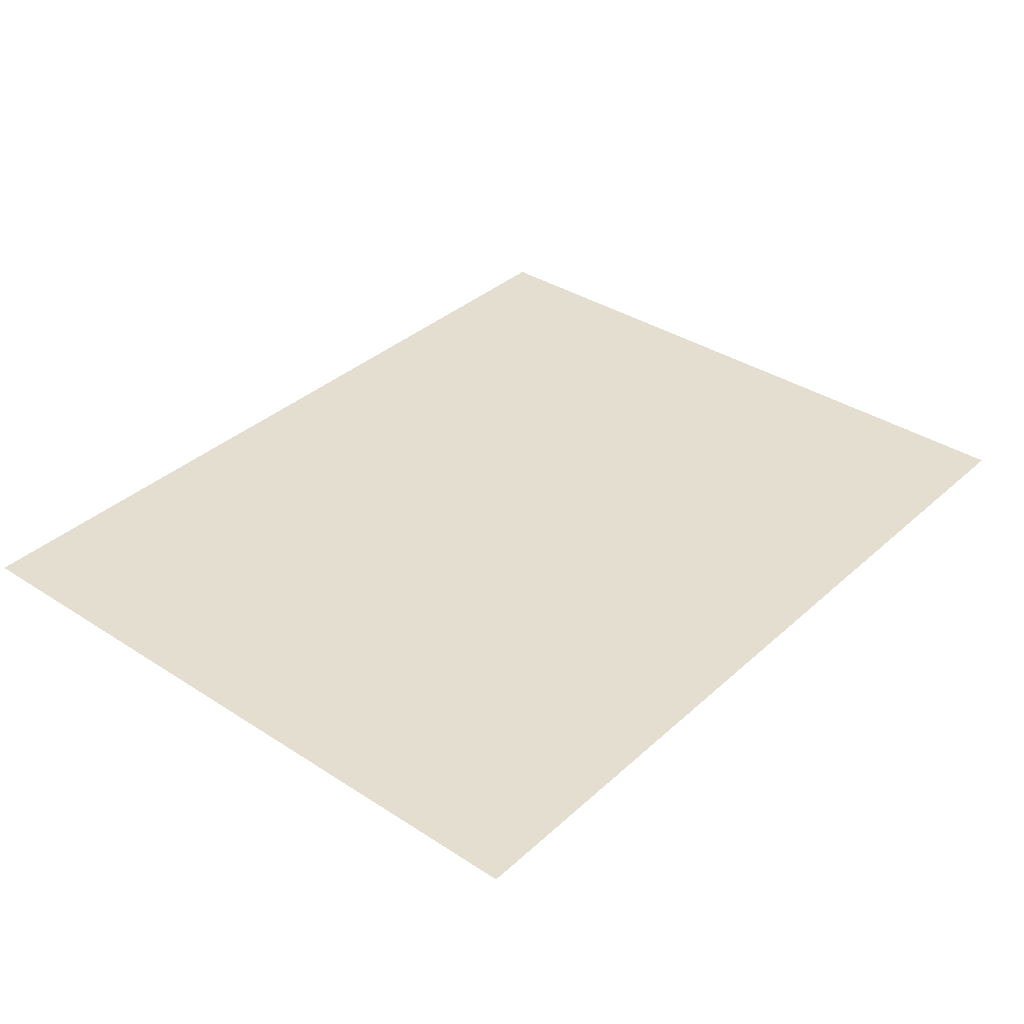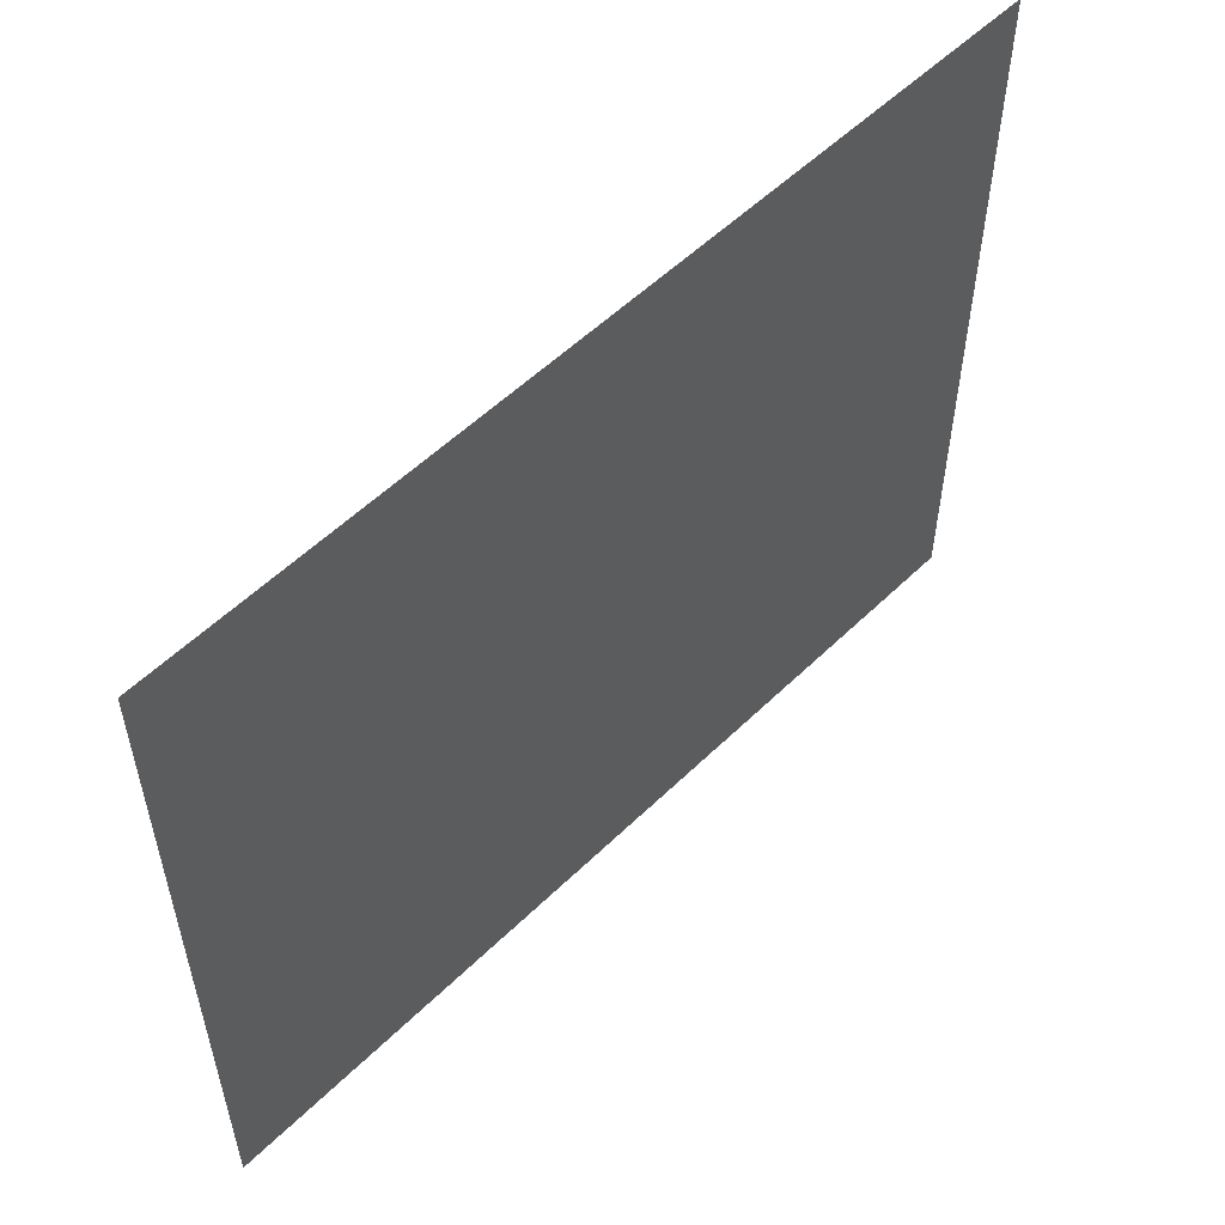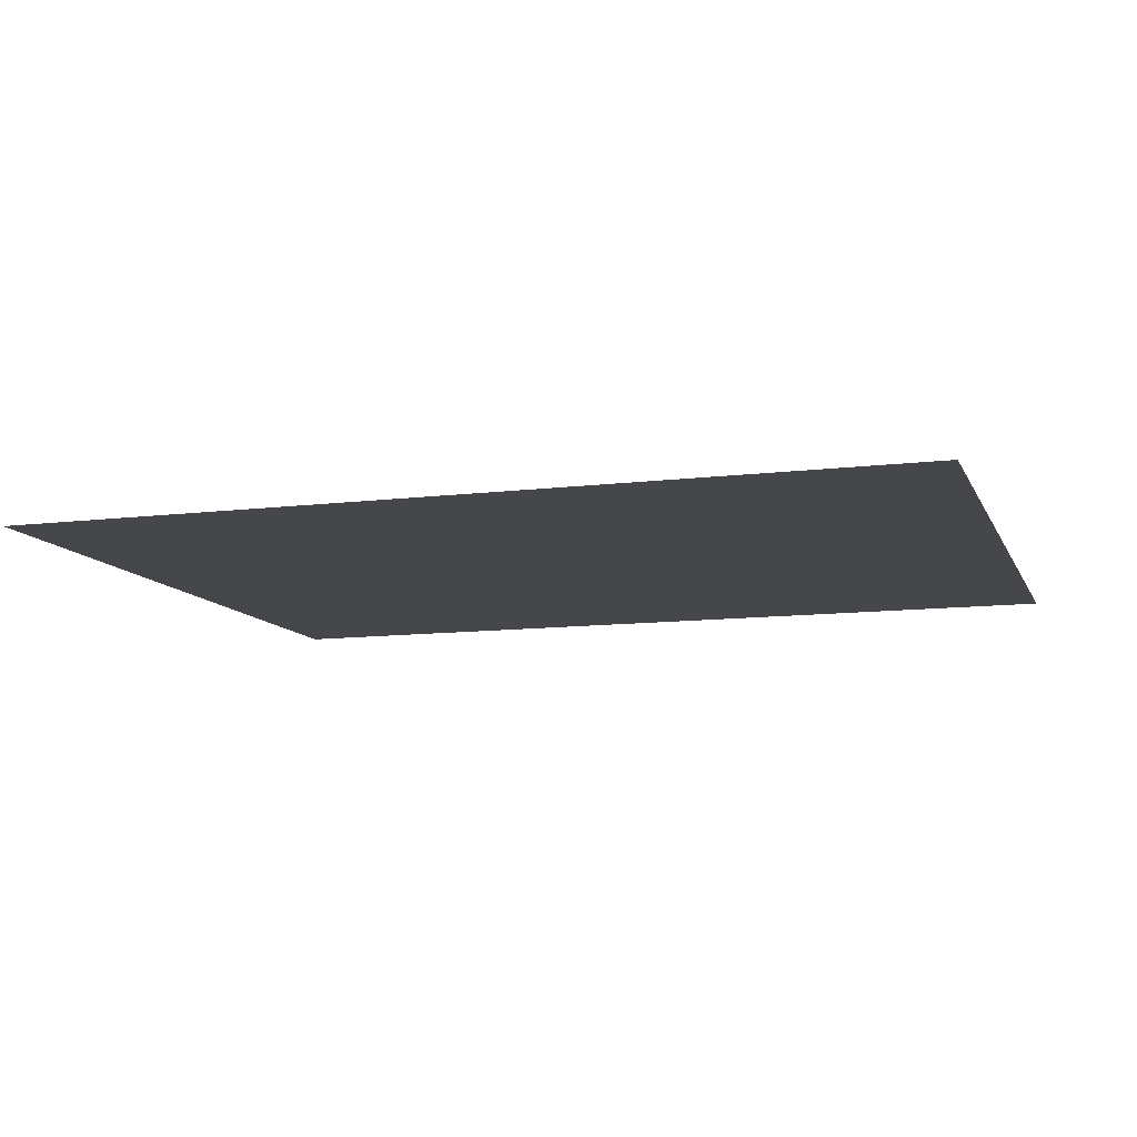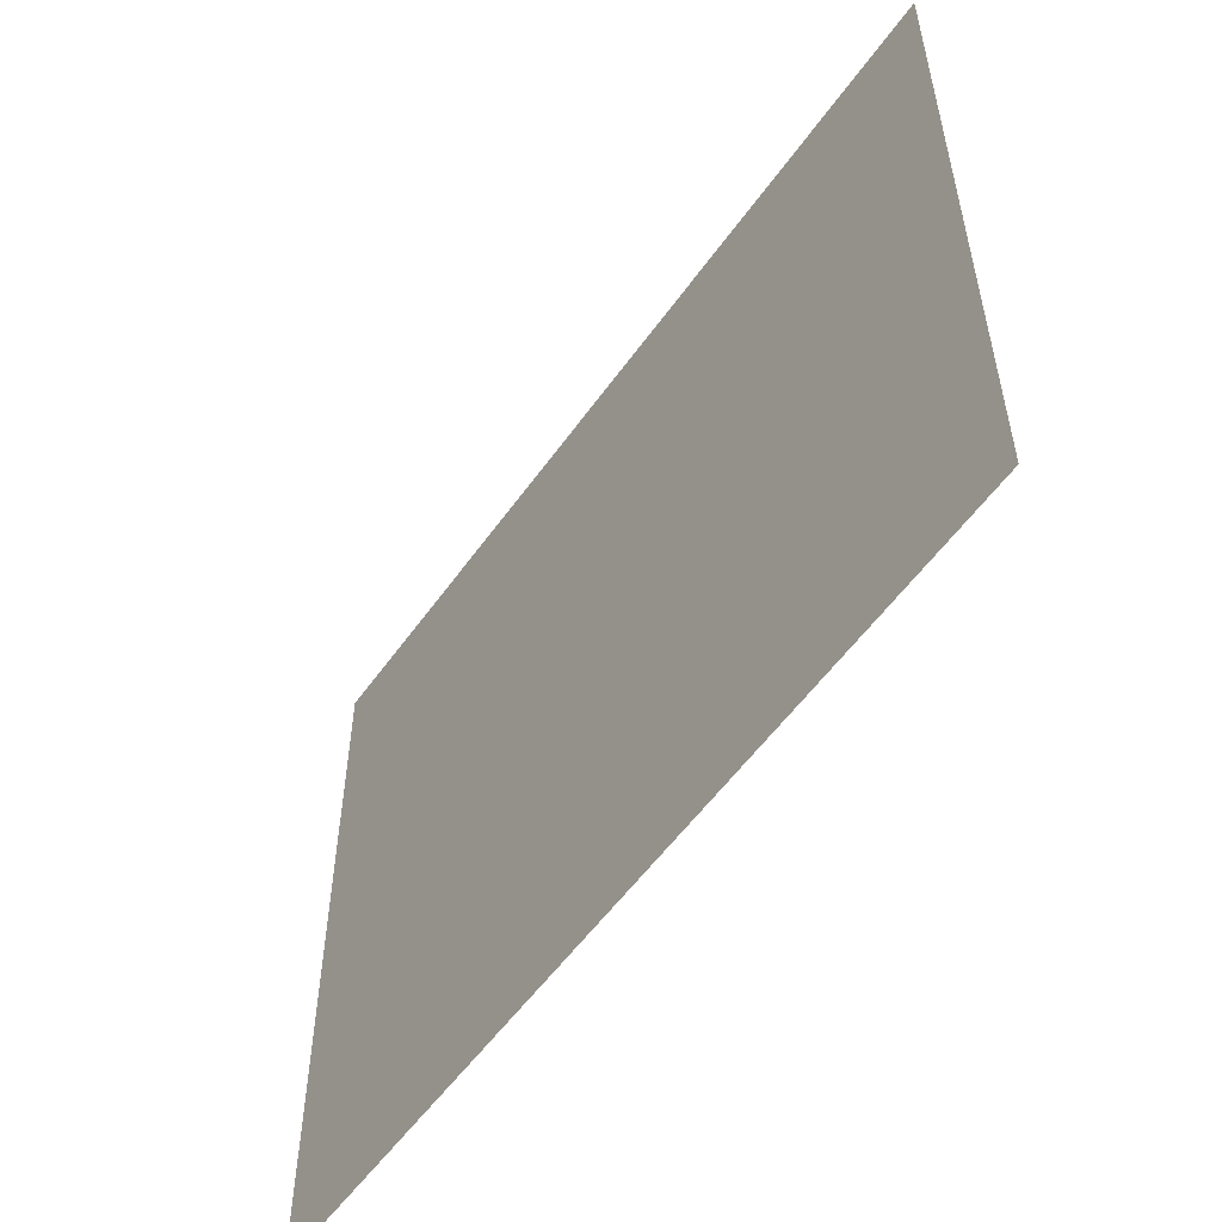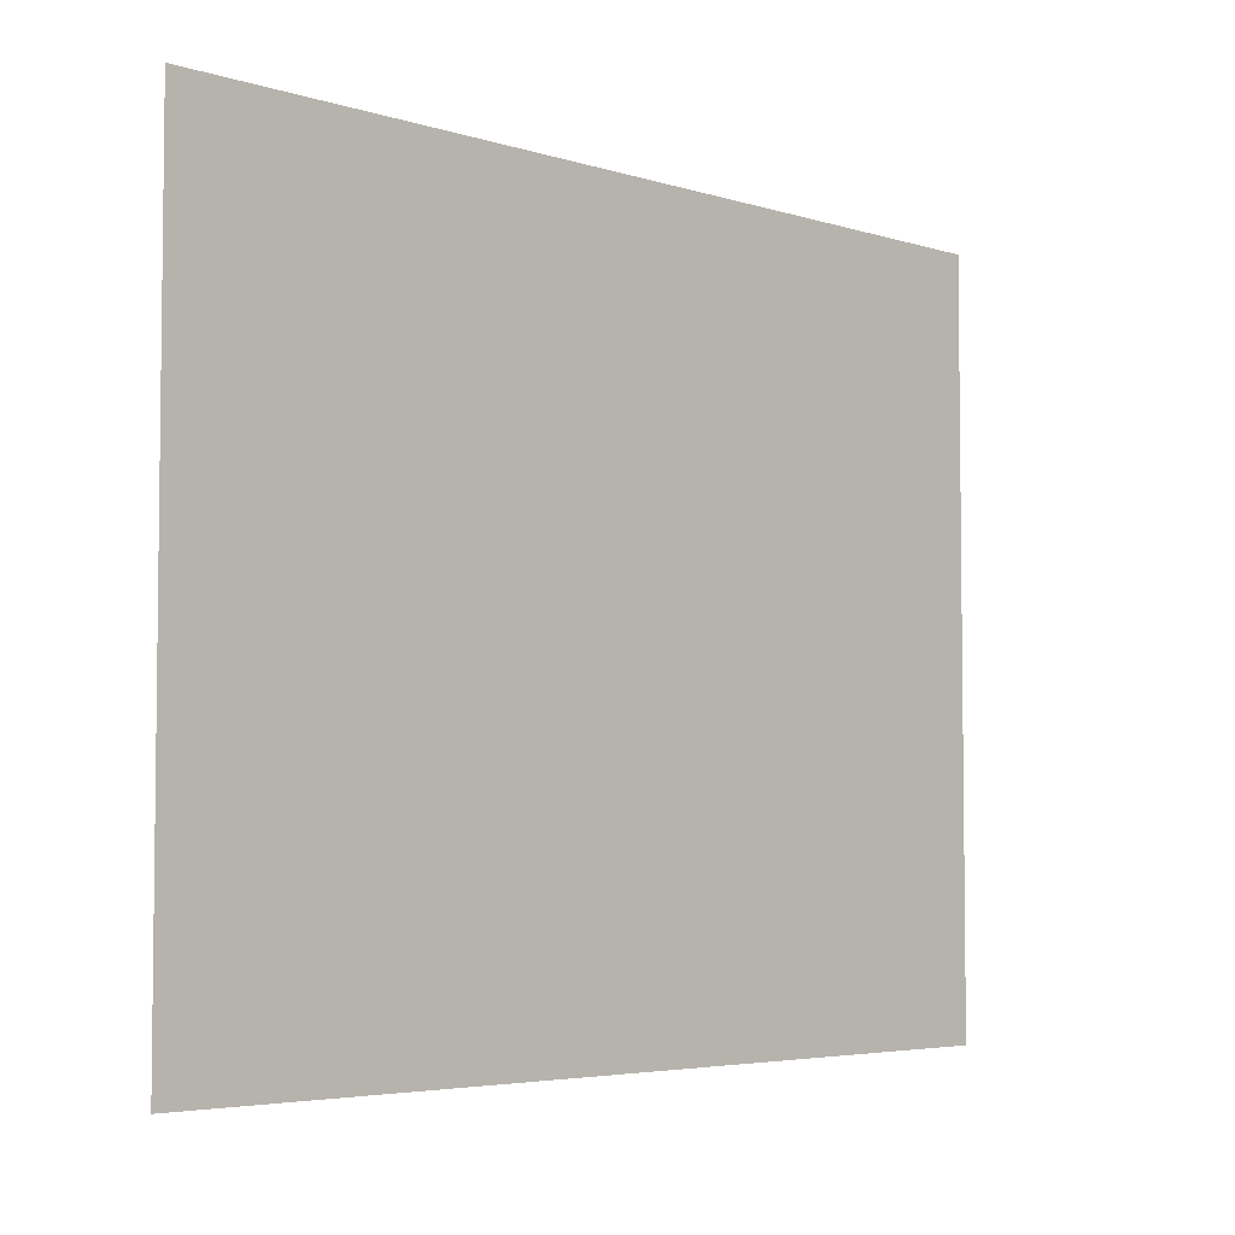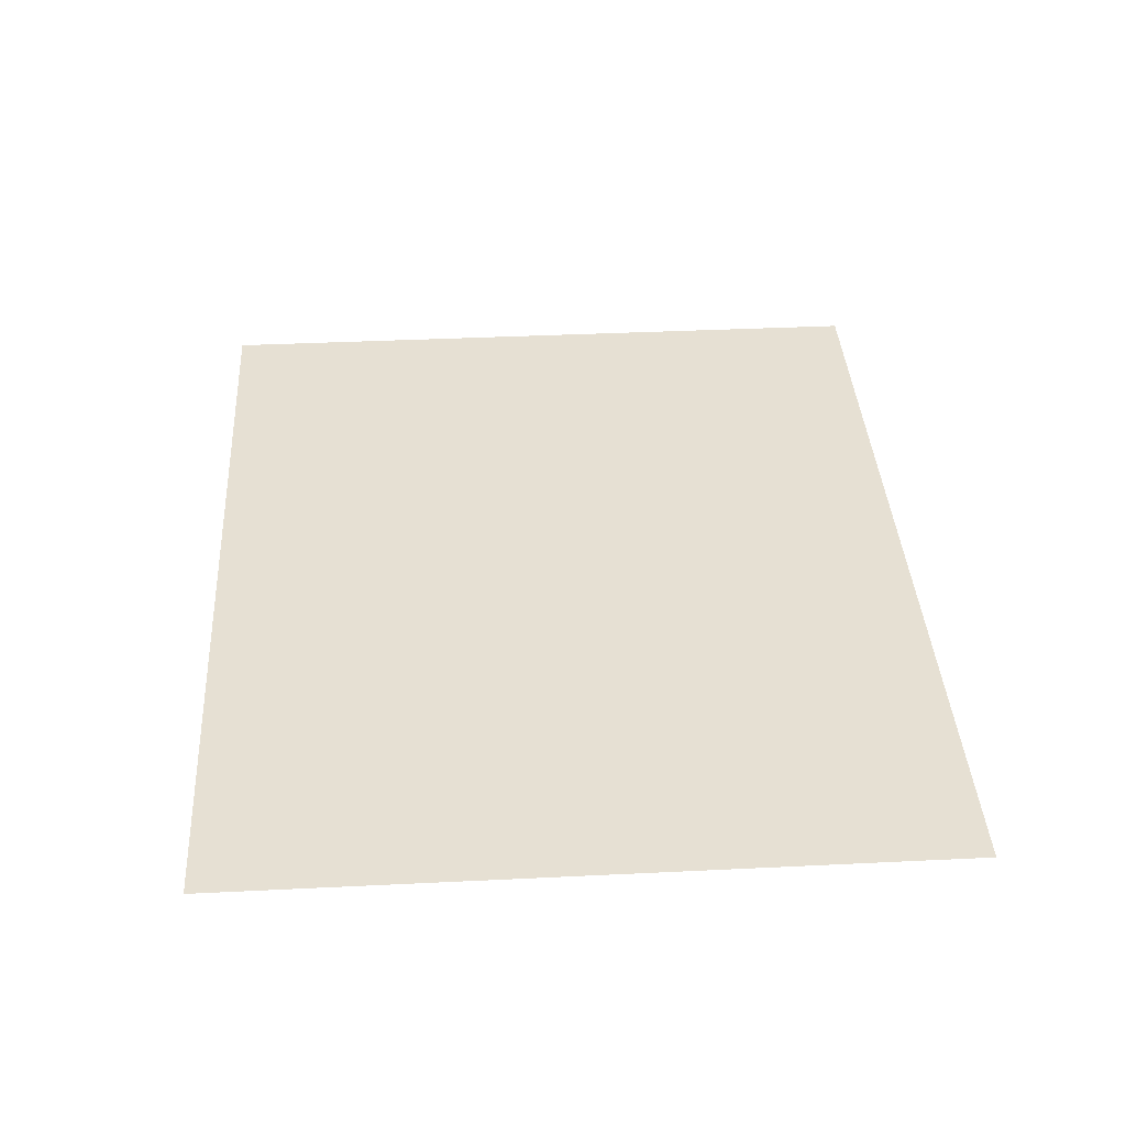
<metadata>
{"format":"obj","ext":"obj","renderer":"f3d","projection":"perspective","resolution":1024,"background":"white","views":[{"elev":35.8,"azim":130.4,"up":"+Y"},{"elev":54.9,"azim":134.3,"up":"+Z"},{"elev":-10.8,"azim":17.2,"up":"+Y"},{"elev":-54.7,"azim":-124.6,"up":"+Z"},{"elev":-4.6,"azim":134.7,"up":"+Z"},{"elev":38.4,"azim":-93.5,"up":"+Y"}]}
</metadata>
<code>
o light
v 0.23 1.58 -0.22
v 0.23 1.58 0.16
v -0.24 1.58 0.16
v -0.24 1.58 -0.22
f 1 2 3
f 4 1 3

</code>
